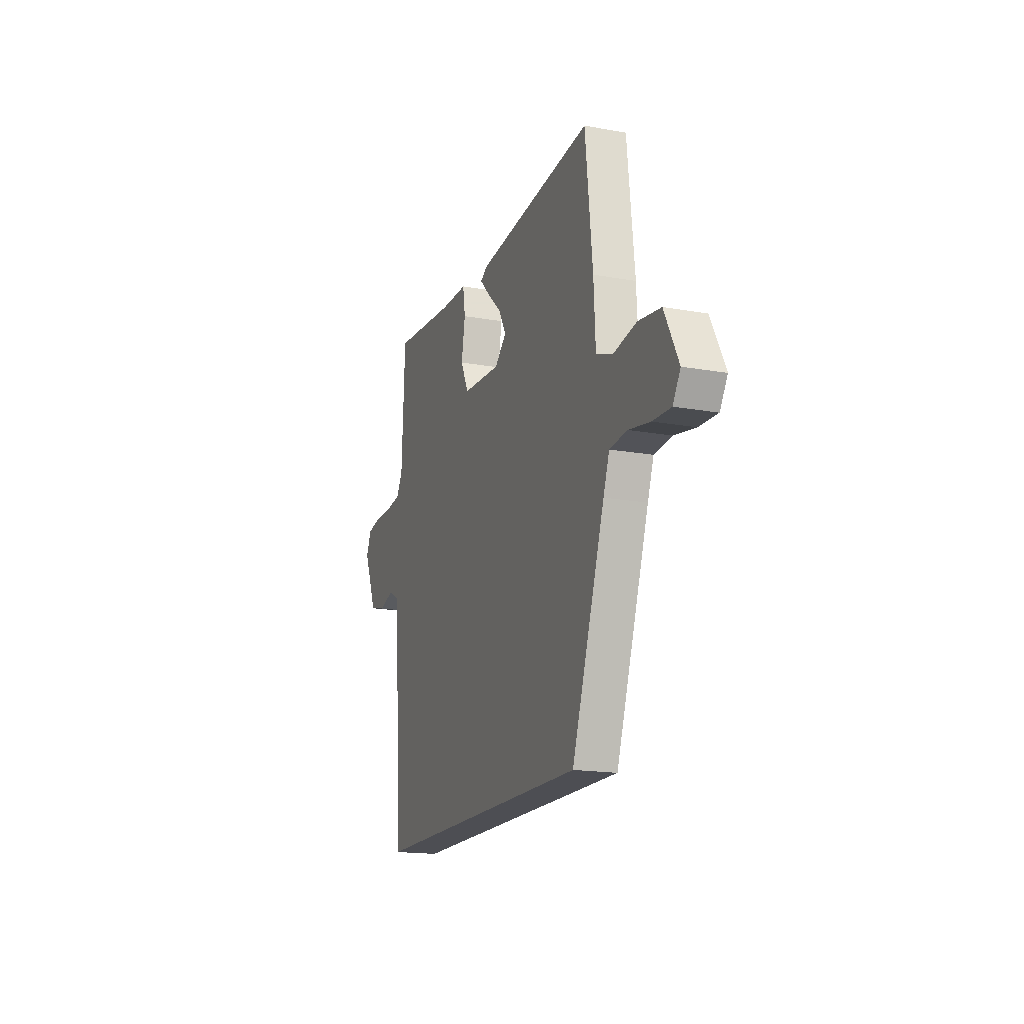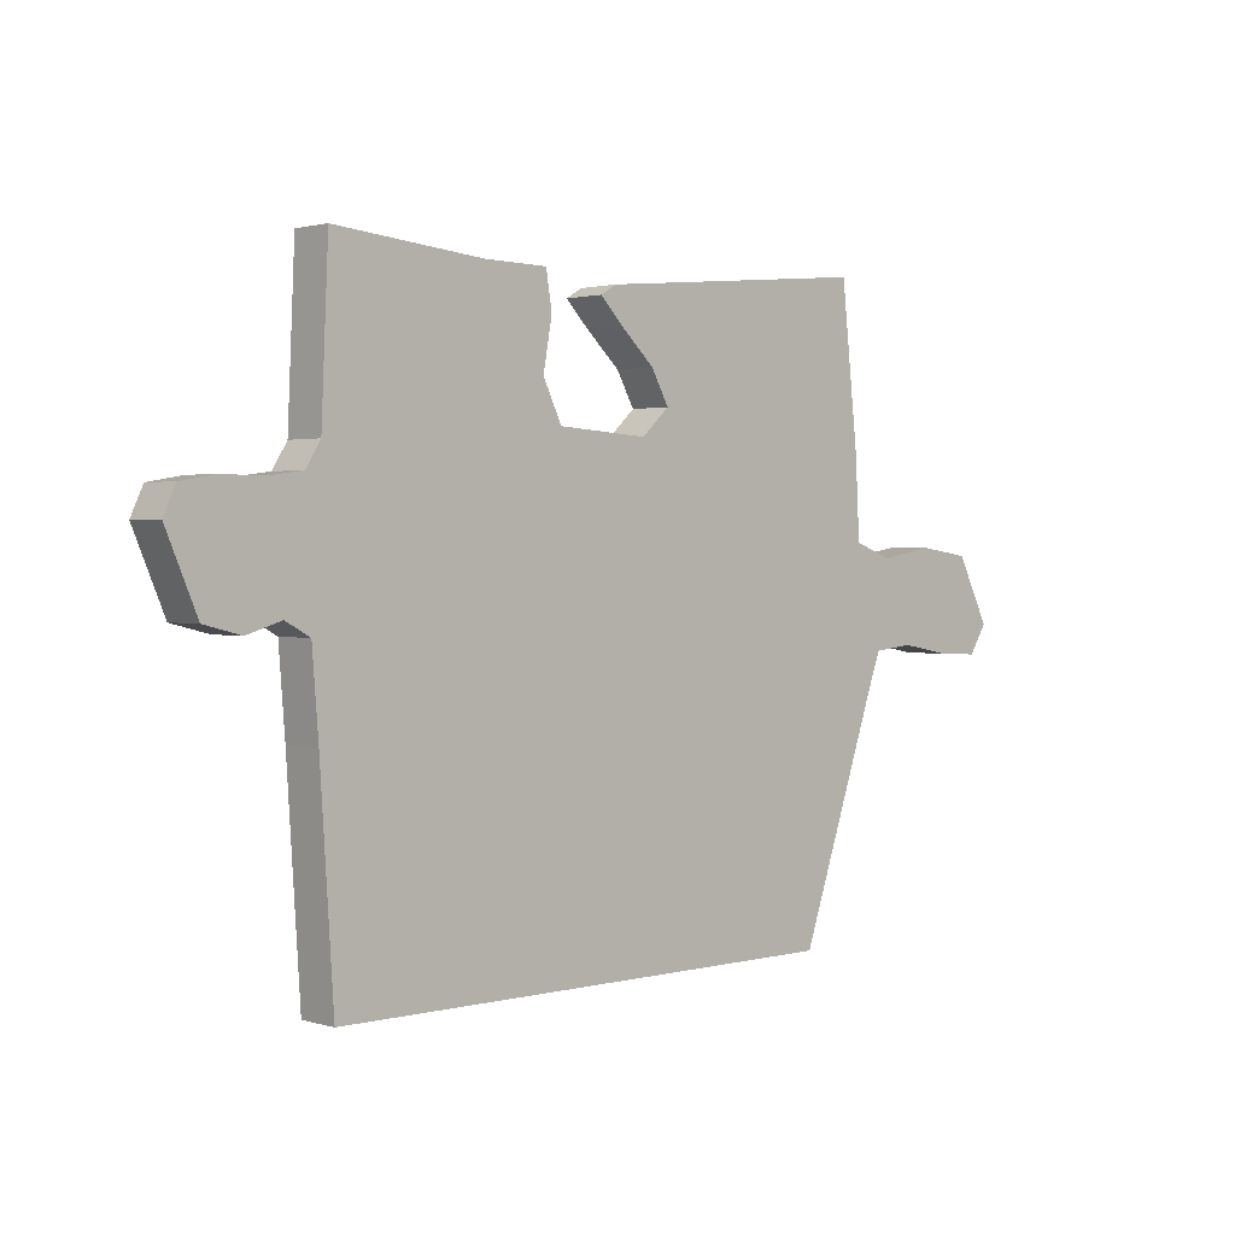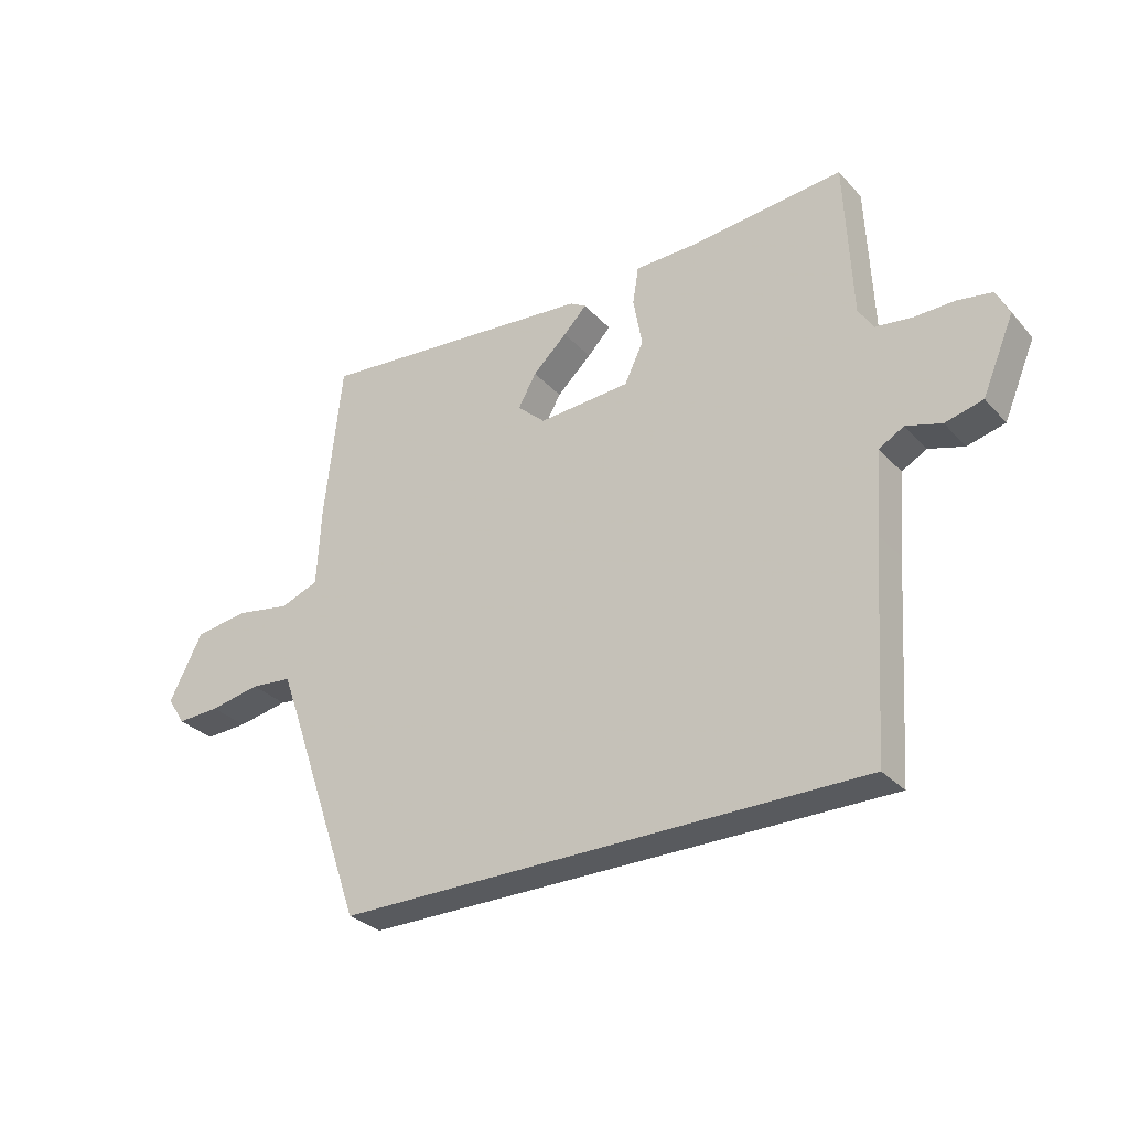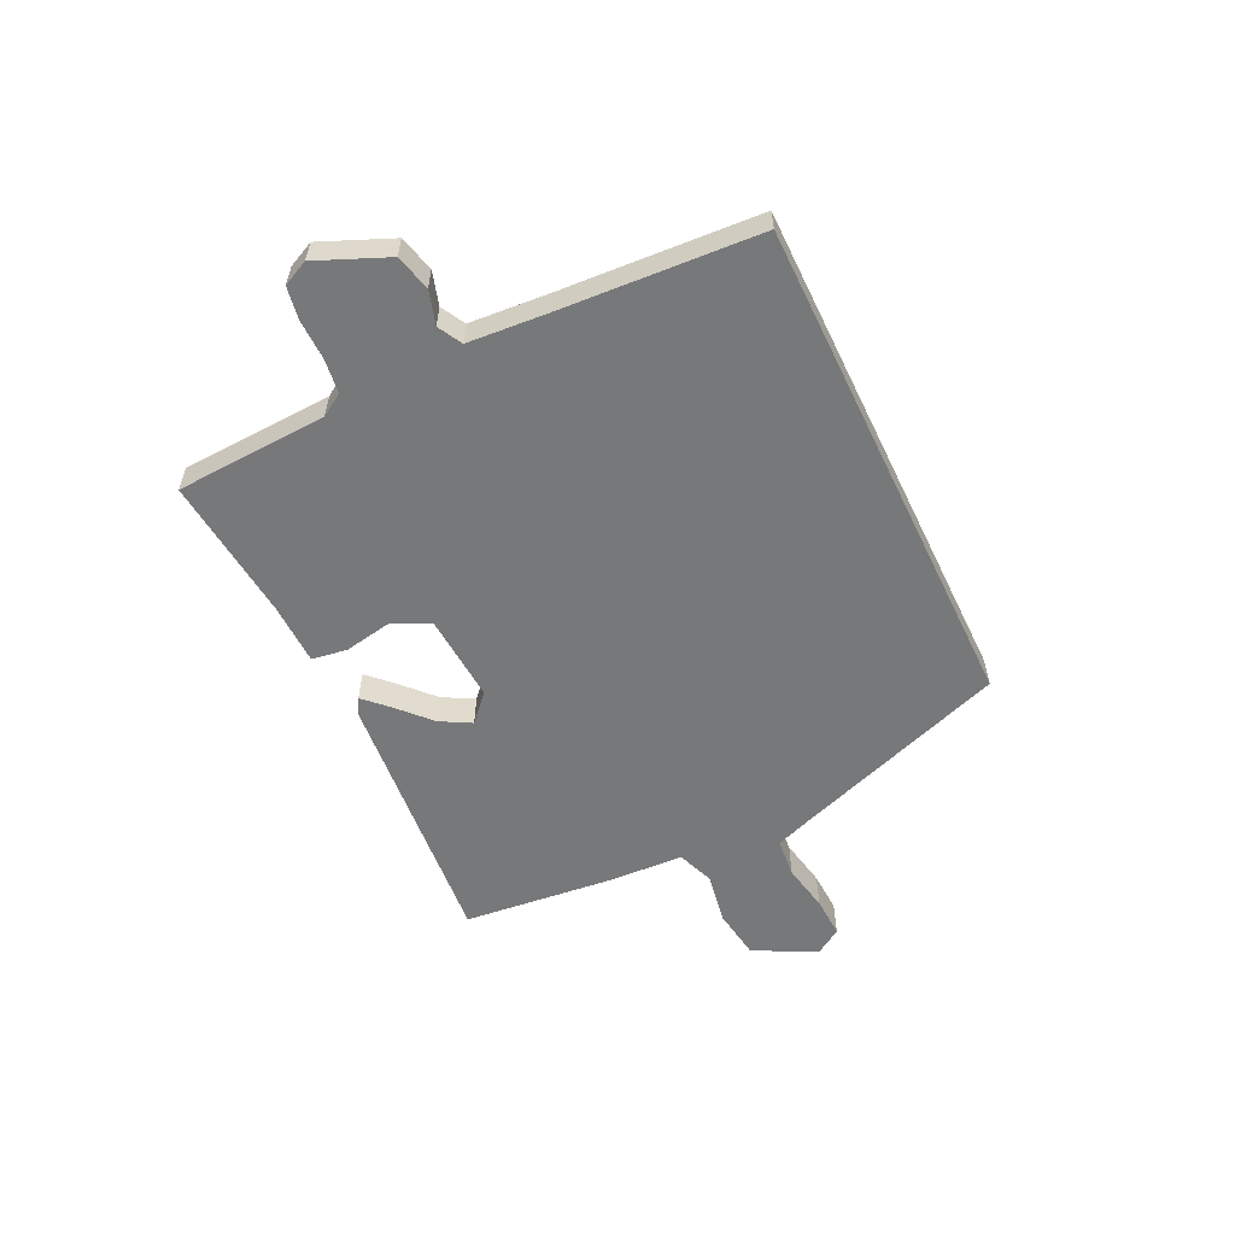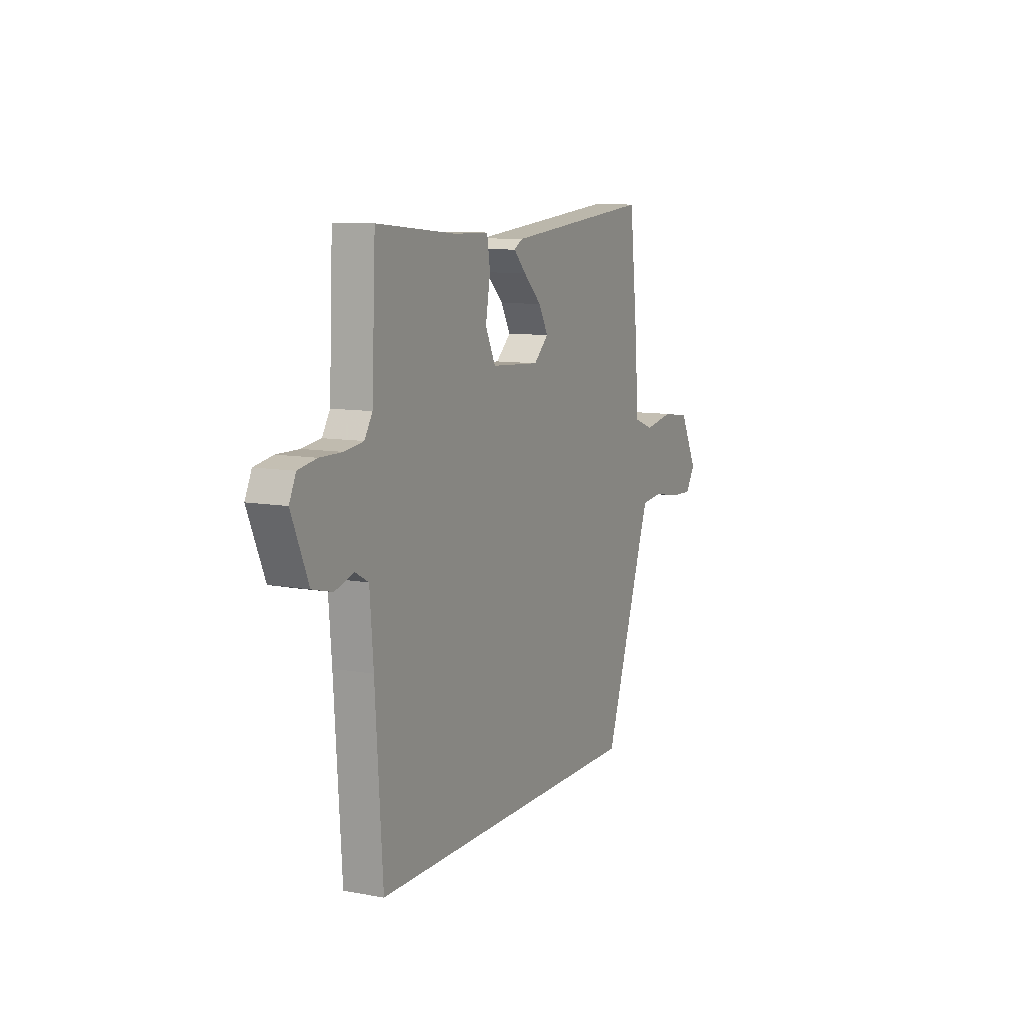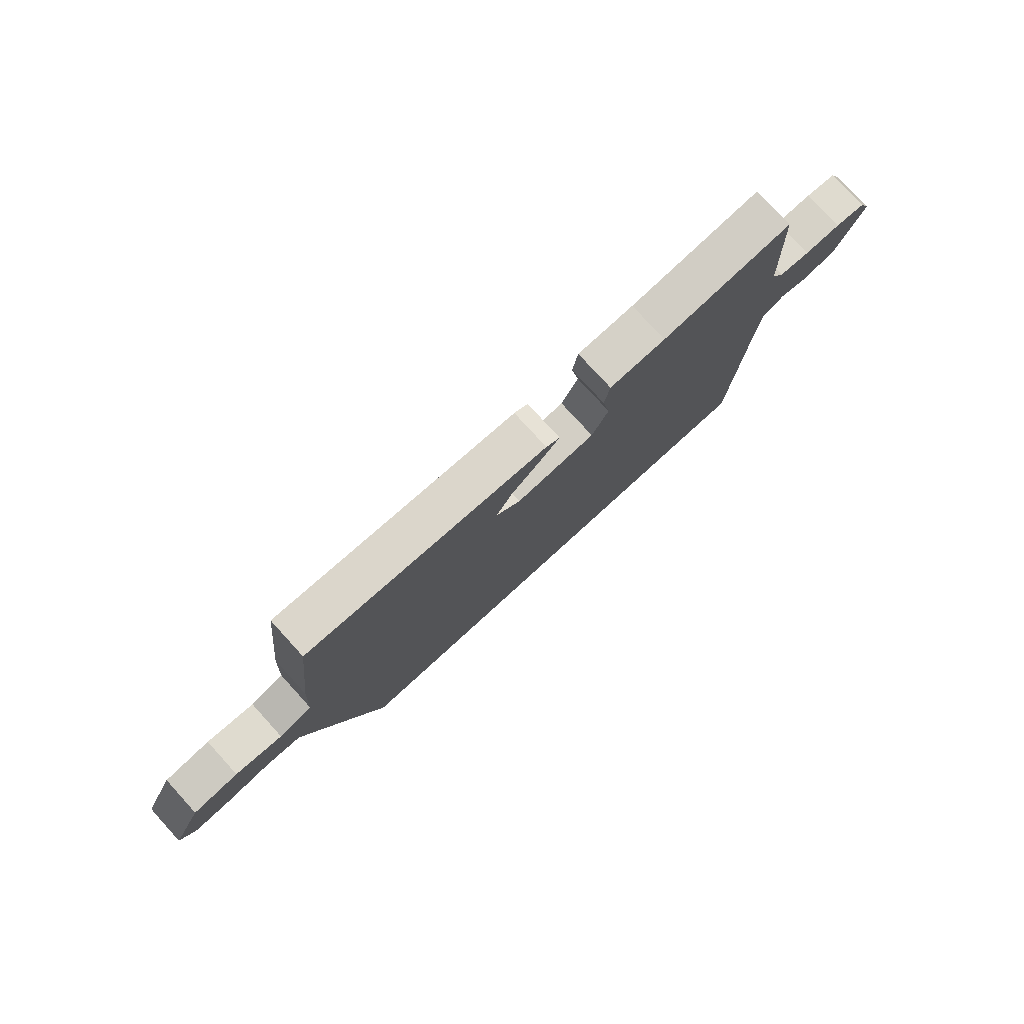
<metadata>
{"format":"obj","ext":"obj","renderer":"f3d","projection":"perspective","resolution":1024,"background":"white","views":[{"elev":-17.3,"azim":-109.7,"up":"+Z"},{"elev":1.6,"azim":136.5,"up":"+Z"},{"elev":-30.6,"azim":34.2,"up":"+Z"},{"elev":-57.3,"azim":115.8,"up":"+Y"},{"elev":9.8,"azim":115.4,"up":"+Z"},{"elev":77.8,"azim":-42.4,"up":"+Z"}]}
</metadata>
<code>
v -0.398 0.07 -0.5
v -0.529 0.07 -0.124
v -0.553 0.07 -0.058
v -0.622 0.07 -0.051
v -0.707 0.07 -0.067
v -0.779 0.07 -0.07
v -0.809 0.07 -0.023
v -0.753 0.07 0.086
v -0.664 0.07 0.099
v -0.572 0.07 0.083
v -0.507 0.07 0.107
v -0.5 0.07 0.239
v -0.471 0.07 0.504
v -0.001 0.07 0.46
v 0.026 0.07 0.444
v -0.013 0.07 0.404
v -0.071 0.07 0.35
v -0.101 0.07 0.296
v -0.054 0.07 0.253
v 0.1 0.07 0.263
v 0.132 0.07 0.329
v 0.117 0.07 0.413
v 0.127 0.07 0.475
v 0.236 0.07 0.477
v 0.489 0.07 0.501
v 0.501 0.07 0.235
v 0.526 0.07 0.195
v 0.585 0.07 0.187
v 0.655 0.07 0.188
v 0.713 0.07 0.178
v 0.734 0.07 0.133
v 0.681 0.07 0.009
v 0.618 0.07 -0.007
v 0.559 0.07 0.011
v 0.517 0.07 -0.012
v 0.506 0.07 -0.15
v 0.483 0.07 -0.5
v -0.398 0 -0.5
v -0.529 0 -0.124
v -0.553 0 -0.058
v -0.622 0 -0.051
v -0.707 0 -0.067
v -0.779 0 -0.07
v -0.809 0 -0.023
v -0.753 0 0.086
v -0.664 0 0.099
v -0.572 0 0.083
v -0.507 0 0.107
v -0.5 0 0.239
v -0.471 0 0.504
v -0.001 0 0.46
v 0.026 0 0.444
v -0.013 0 0.404
v -0.071 0 0.35
v -0.101 0 0.296
v -0.054 0 0.253
v 0.1 0 0.263
v 0.132 0 0.329
v 0.117 0 0.413
v 0.127 0 0.475
v 0.236 0 0.477
v 0.489 0 0.501
v 0.501 0 0.235
v 0.526 0 0.195
v 0.585 0 0.187
v 0.655 0 0.188
v 0.713 0 0.178
v 0.734 0 0.133
v 0.681 0 0.009
v 0.618 0 -0.007
v 0.559 0 0.011
v 0.517 0 -0.012
v 0.506 0 -0.15
v 0.483 0 -0.5
f 36 37 1 2
f 35 36 2 3
f 34 35 3 4
f 32 33 34
f 31 32 34
f 30 31 34
f 29 30 34
f 28 29 34
f 27 28 34 4
f 5 6 7
f 4 5 7
f 27 4 7
f 26 27 7
f 24 25 26
f 23 24 26
f 22 23 26
f 21 22 26
f 20 21 26
f 19 20 26 7
f 15 16 17
f 14 15 17
f 13 14 17
f 12 13 17
f 11 12 17
f 11 17 18
f 7 8 9 10
f 7 10 11
f 19 7 11
f 11 18 19
f 39 38 74 73
f 40 39 73 72
f 41 40 72 71
f 71 70 69
f 71 69 68
f 71 68 67
f 71 67 66
f 71 66 65
f 41 71 65 64
f 44 43 42
f 44 42 41
f 44 41 64
f 44 64 63
f 63 62 61
f 63 61 60
f 63 60 59
f 63 59 58
f 63 58 57
f 44 63 57 56
f 54 53 52
f 54 52 51
f 54 51 50
f 54 50 49
f 54 49 48
f 55 54 48
f 47 46 45 44
f 48 47 44
f 48 44 56
f 56 55 48
f 1 38 39 2
f 2 39 40 3
f 3 40 41 4
f 4 41 42 5
f 5 42 43 6
f 6 43 44 7
f 7 44 45 8
f 8 45 46 9
f 9 46 47 10
f 10 47 48 11
f 11 48 49 12
f 12 49 50 13
f 13 50 51 14
f 14 51 52 15
f 15 52 53 16
f 16 53 54 17
f 17 54 55 18
f 18 55 56 19
f 19 56 57 20
f 20 57 58 21
f 21 58 59 22
f 22 59 60 23
f 23 60 61 24
f 24 61 62 25
f 25 62 63 26
f 26 63 64 27
f 27 64 65 28
f 28 65 66 29
f 29 66 67 30
f 30 67 68 31
f 31 68 69 32
f 32 69 70 33
f 33 70 71 34
f 34 71 72 35
f 35 72 73 36
f 36 73 74 37
f 37 74 38 1

</code>
